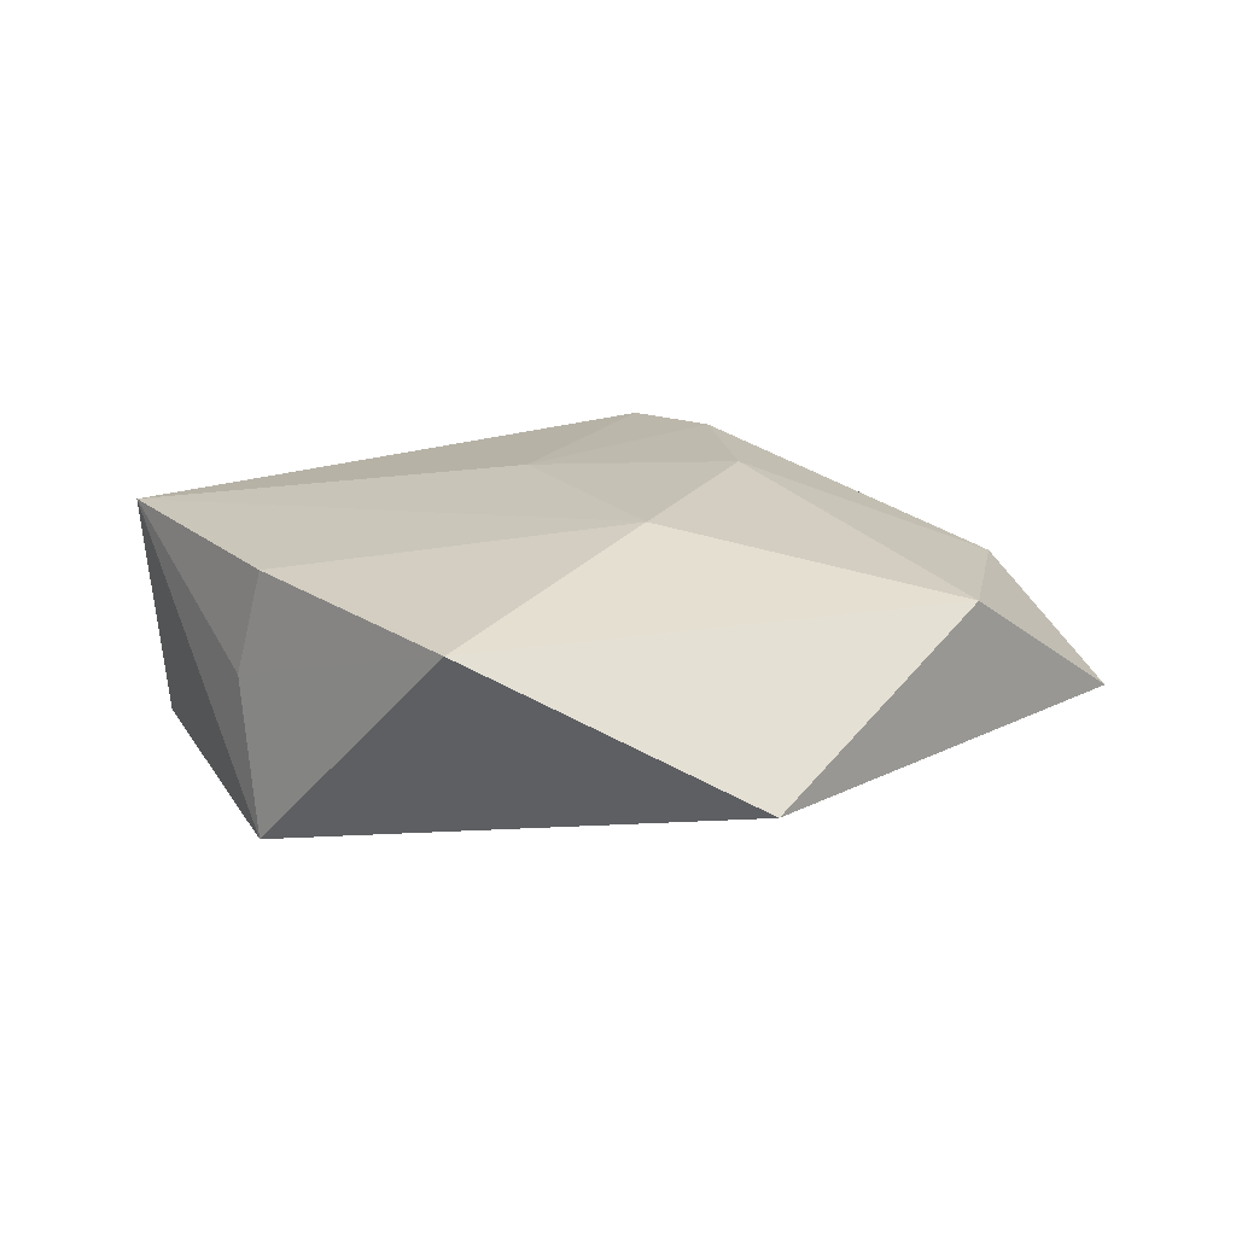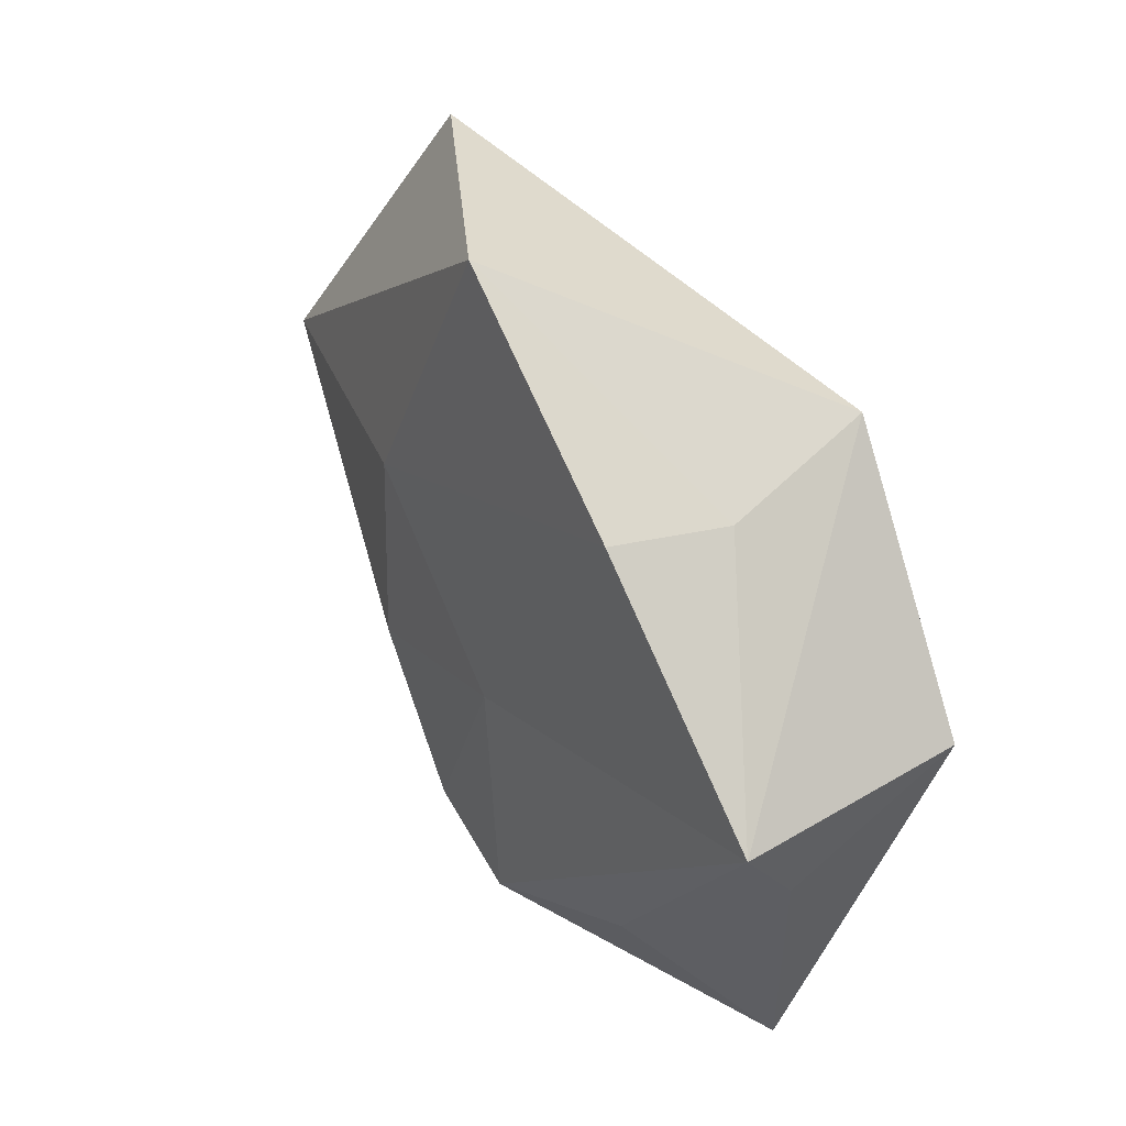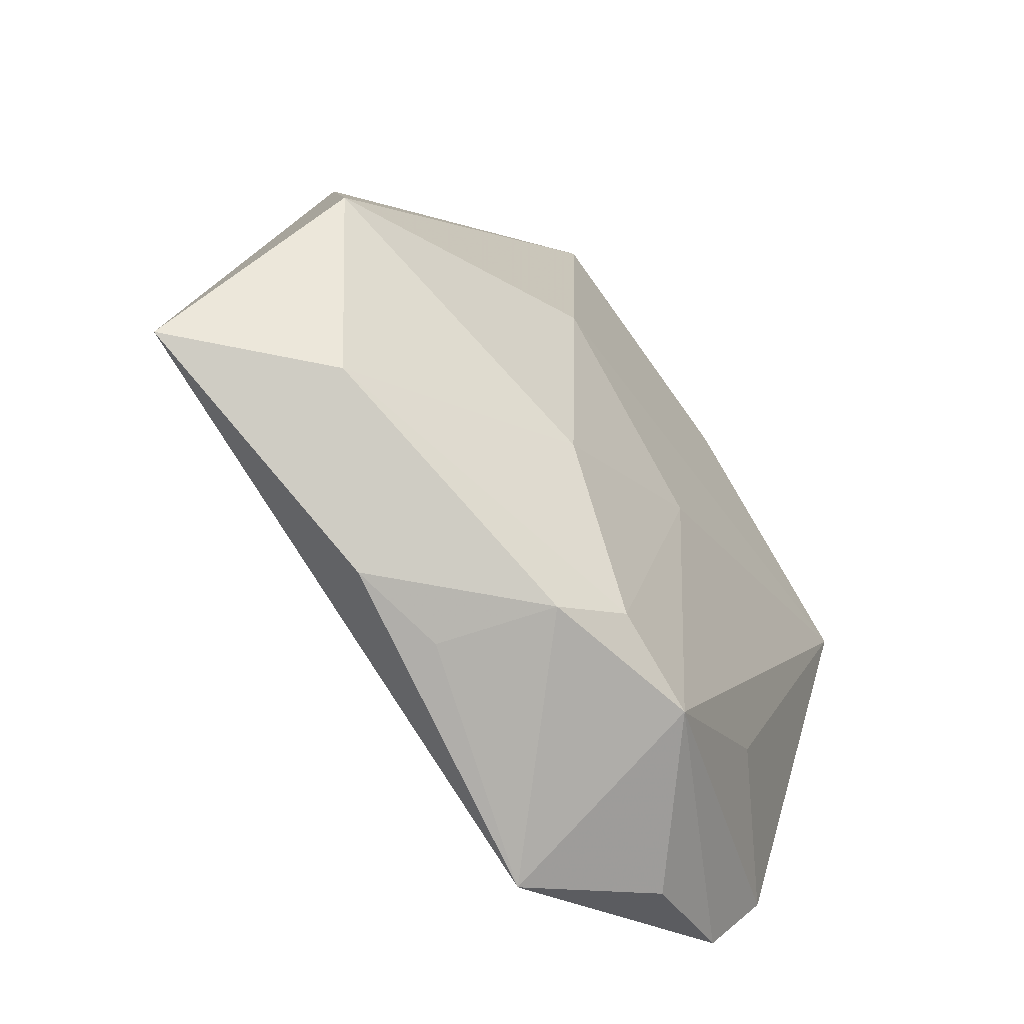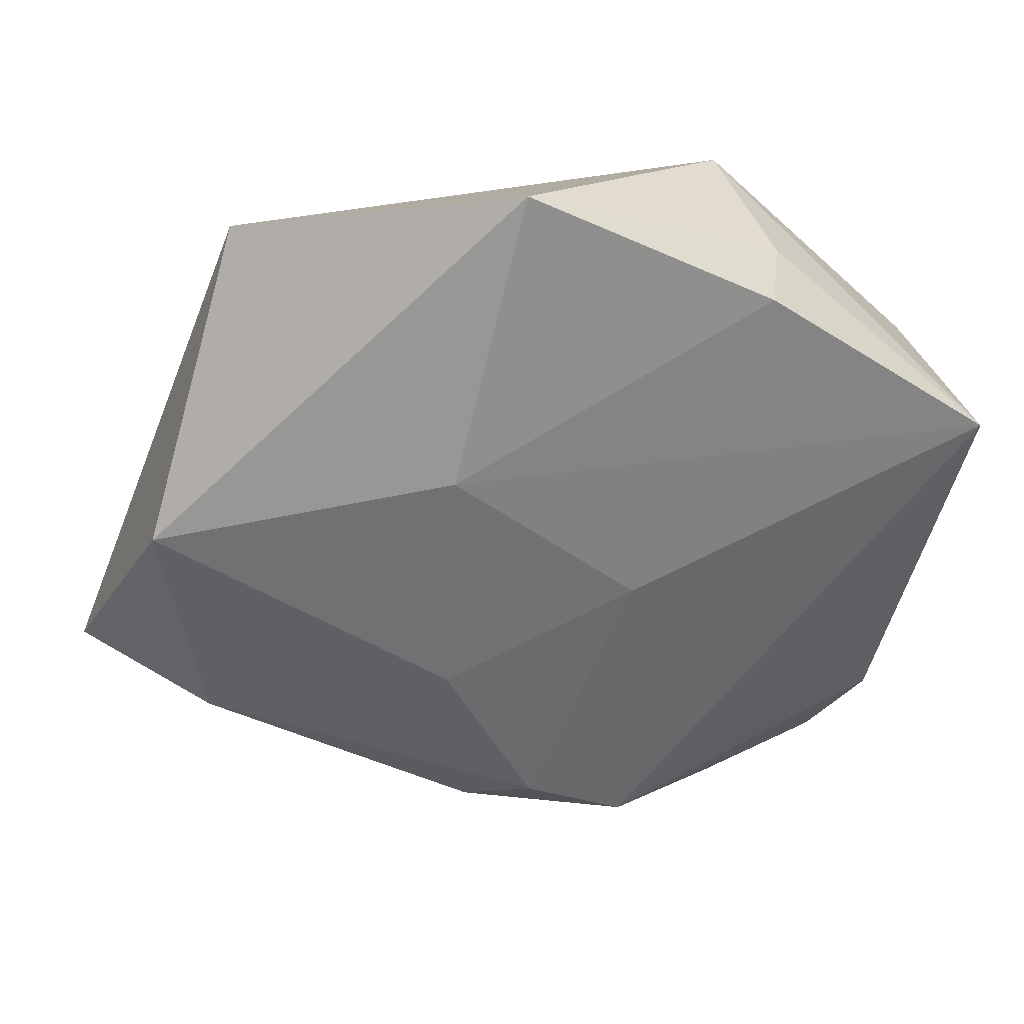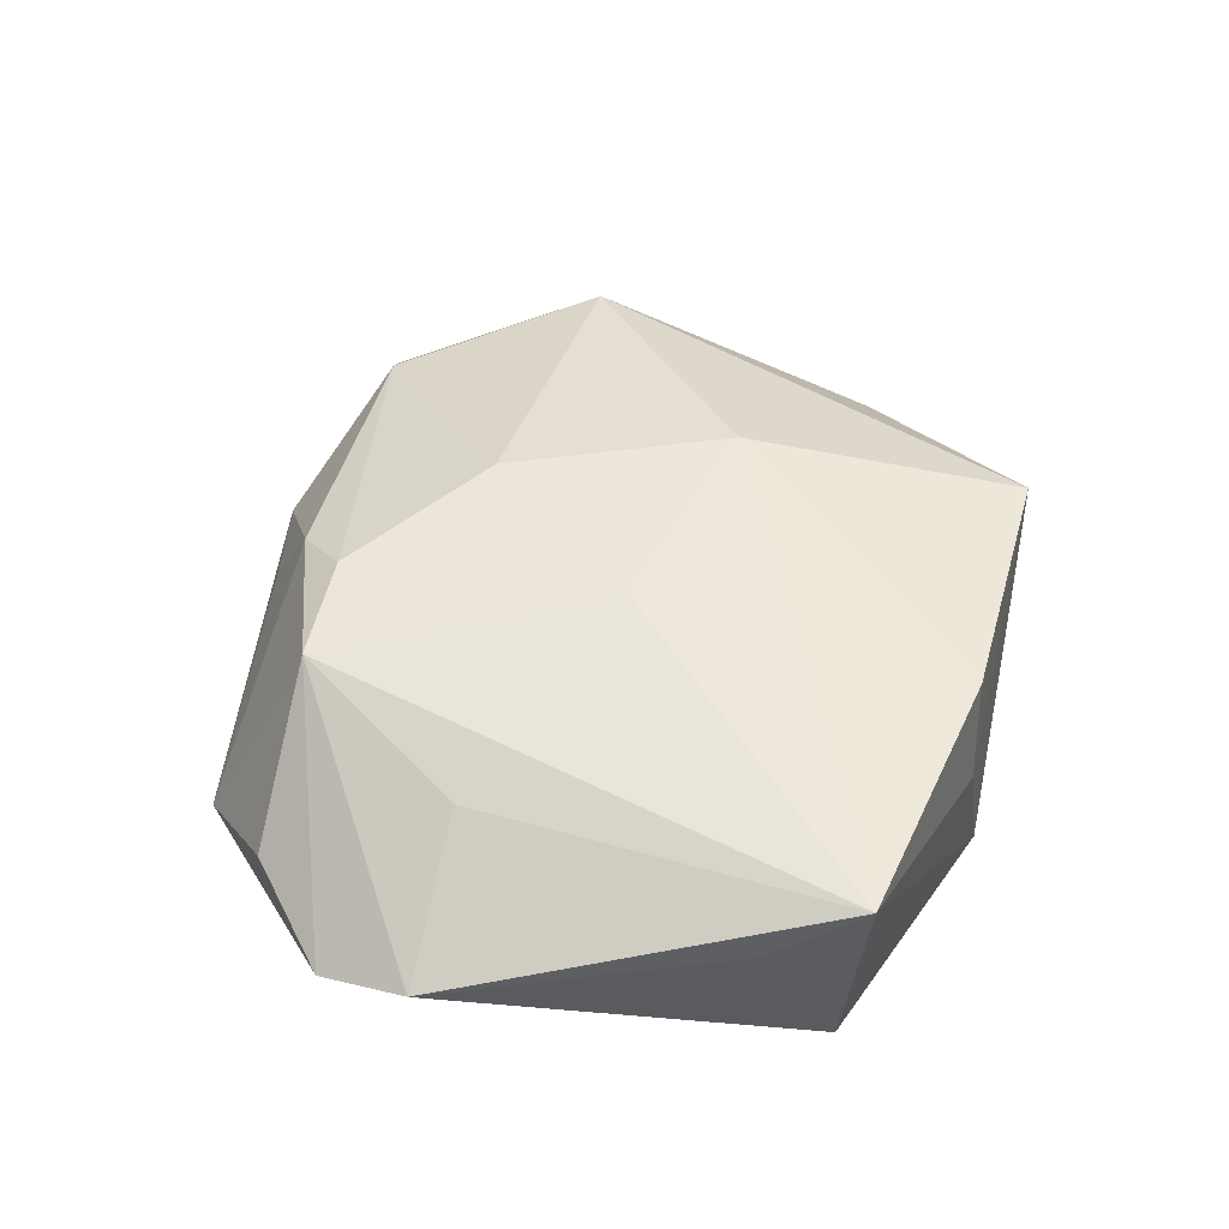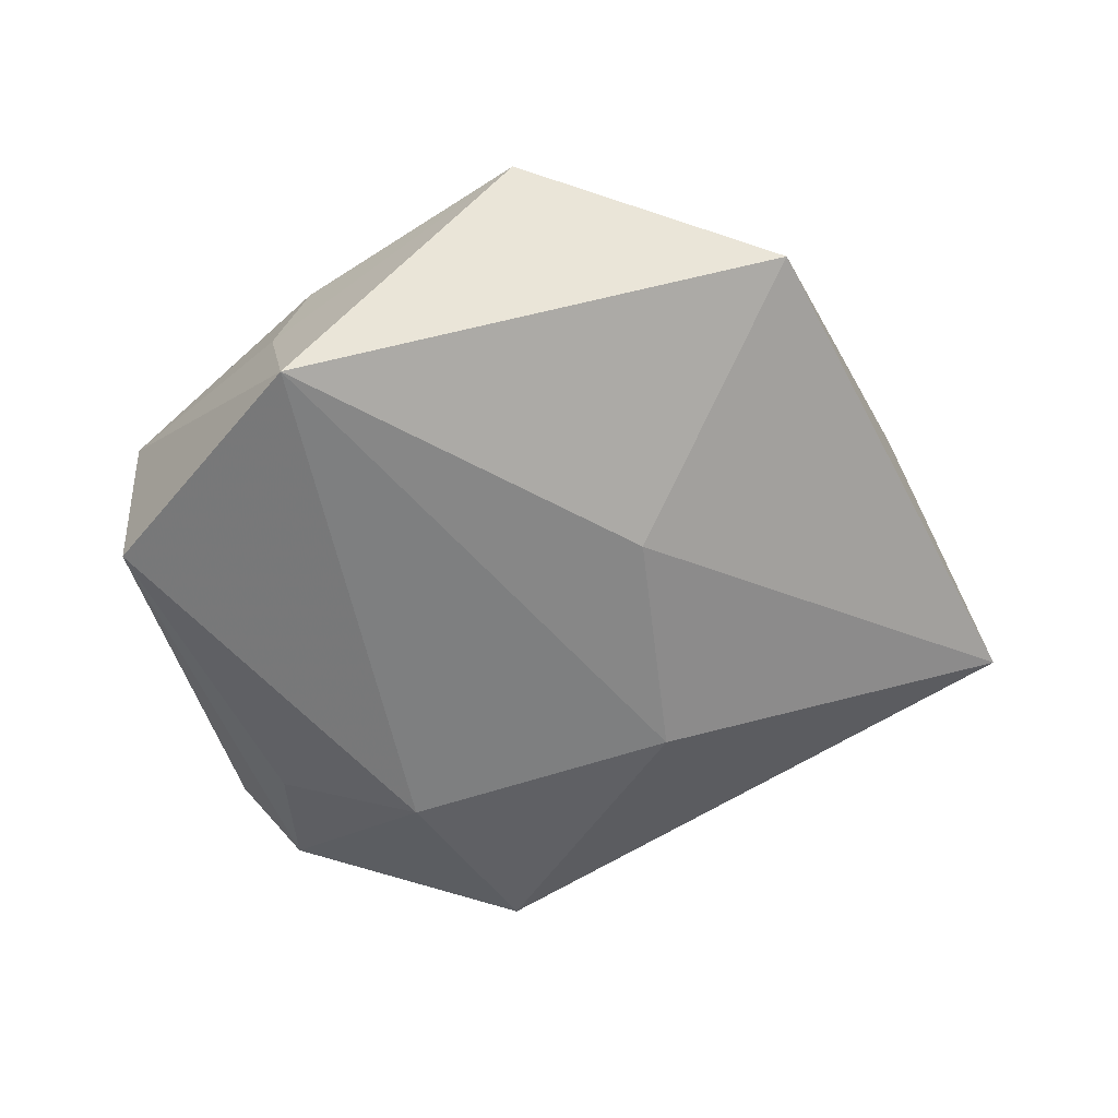
<metadata>
{"format":"obj","ext":"obj","renderer":"f3d","projection":"perspective","resolution":1024,"background":"white","views":[{"elev":17.6,"azim":-159.8,"up":"+Z"},{"elev":47.1,"azim":58.0,"up":"+Y"},{"elev":-51.6,"azim":-52.9,"up":"+Y"},{"elev":35.4,"azim":-9.6,"up":"+Y"},{"elev":50.6,"azim":78.1,"up":"+Z"},{"elev":-61.6,"azim":-173.3,"up":"+Z"}]}
</metadata>
<code>
v 0.04611 0.01425 0.01262
v 0.04423 0.01251 -0.01228
v -0.04188 -0.01892 0.006549
v -0.01835 -0.03593 0.0005707
v 0.01995 -0.04262 0.001625
v 0.006063 -0.04684 -0.00741
v 0.01552 -0.02528 -0.0145
v -0.01511 -0.01115 0.0162
v -0.005421 -0.02971 0.01553
v 0.03363 -0.03875 -0.0007859
v 0.005561 -0.03491 0.01495
v -0.004945 0.04616 0.01025
v 0.02472 0.03179 0.0003678
v 0.0321 -0.0232 -0.008516
v -0.05587 -0.01684 -0.006909
v 0.04475 0.003556 0.006132
v -0.0126 -0.0326 0.01178
v 0.006028 -0.001087 0.01637
v 0.02459 -0.02266 0.01136
v -0.0463 0.006692 0.008578
v -0.0155 0.008351 -0.0152
v 0.02135 0.03246 0.01205
v 0.02139 0.03487 -0.01613
v -0.03474 0.03734 -0.004936
v 0.03963 -0.03029 0.002067
v -0.01374 0.01537 0.01597
v -0.02881 -0.03318 -0.001263
v -0.01566 -0.01808 -0.01548
f 25 10 2
f 21 15 24
f 20 15 3
f 24 15 20
f 24 20 12
f 12 20 26
f 2 1 16
f 16 25 2
f 1 25 16
f 10 25 11
f 23 21 24
f 24 12 23
f 23 1 2
f 23 13 1
f 23 12 13
f 7 23 2
f 22 26 1
f 22 12 26
f 1 13 22
f 13 12 22
f 1 26 18
f 18 11 1
f 19 25 1
f 1 11 19
f 19 11 25
f 8 20 3
f 26 20 8
f 8 18 26
f 15 21 28
f 21 23 28
f 23 7 28
f 6 7 10
f 6 28 7
f 15 28 6
f 2 10 14
f 14 7 2
f 10 7 14
f 9 8 3
f 11 18 9
f 18 8 9
f 10 11 5
f 5 6 10
f 11 6 5
f 15 6 27
f 27 6 4
f 3 15 27
f 17 9 3
f 3 27 17
f 11 9 17
f 17 27 4
f 4 6 17
f 17 6 11

</code>
